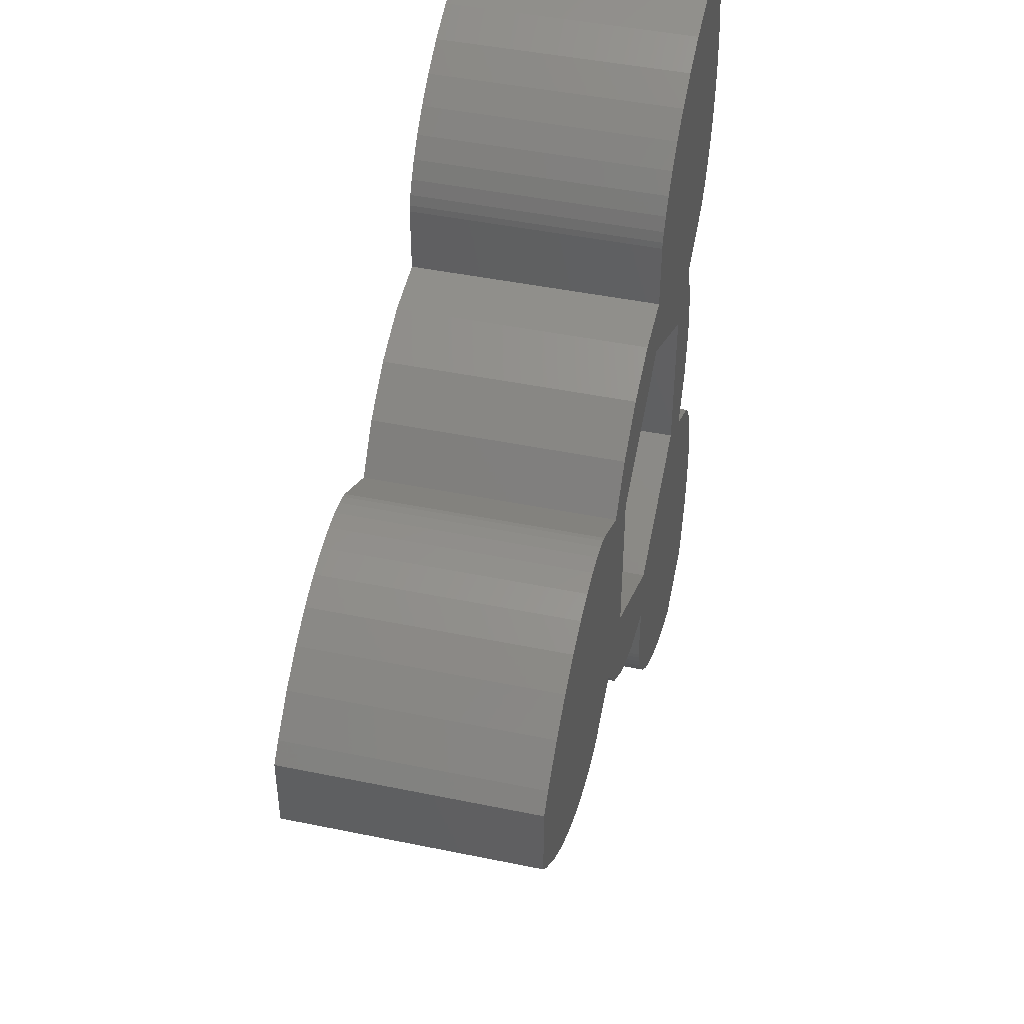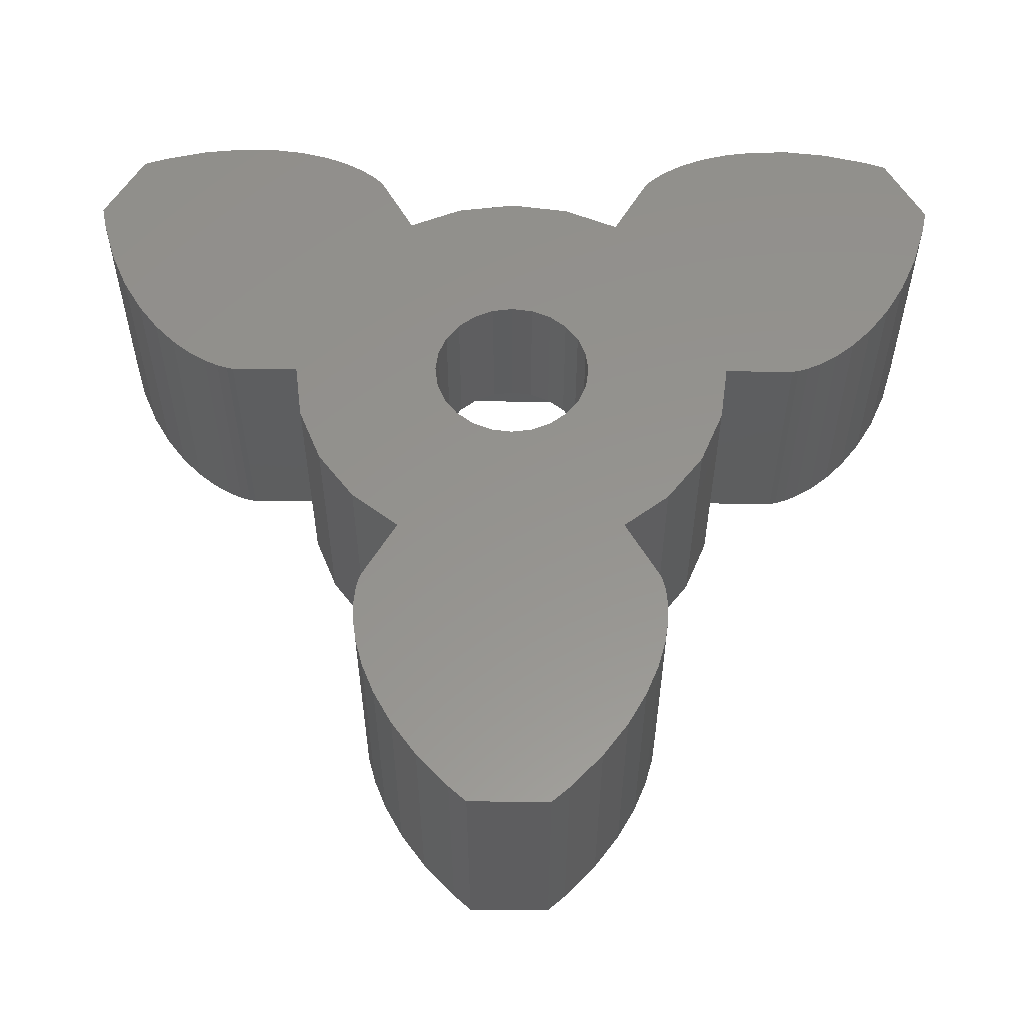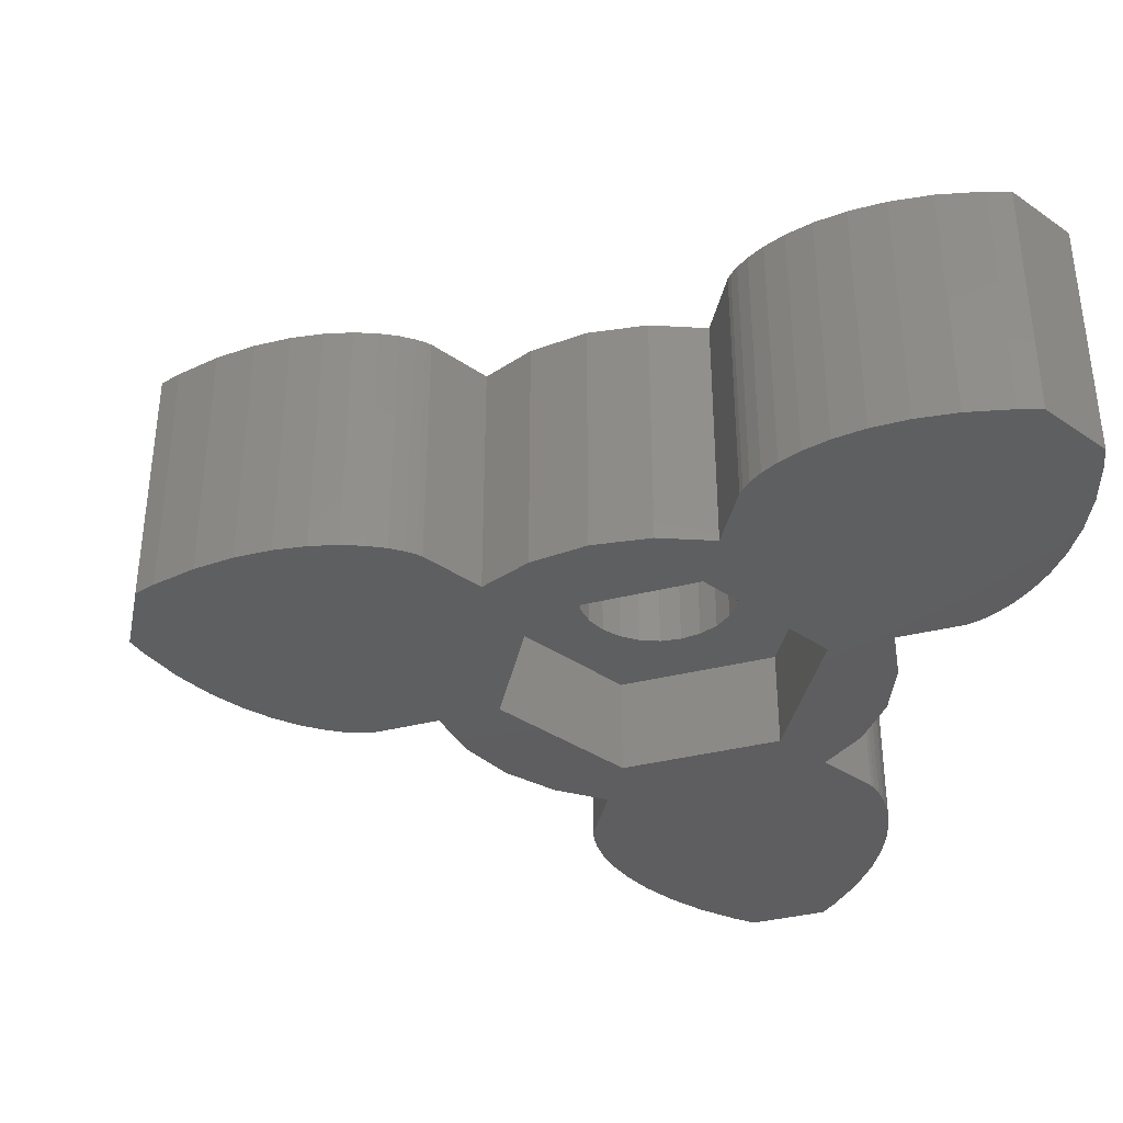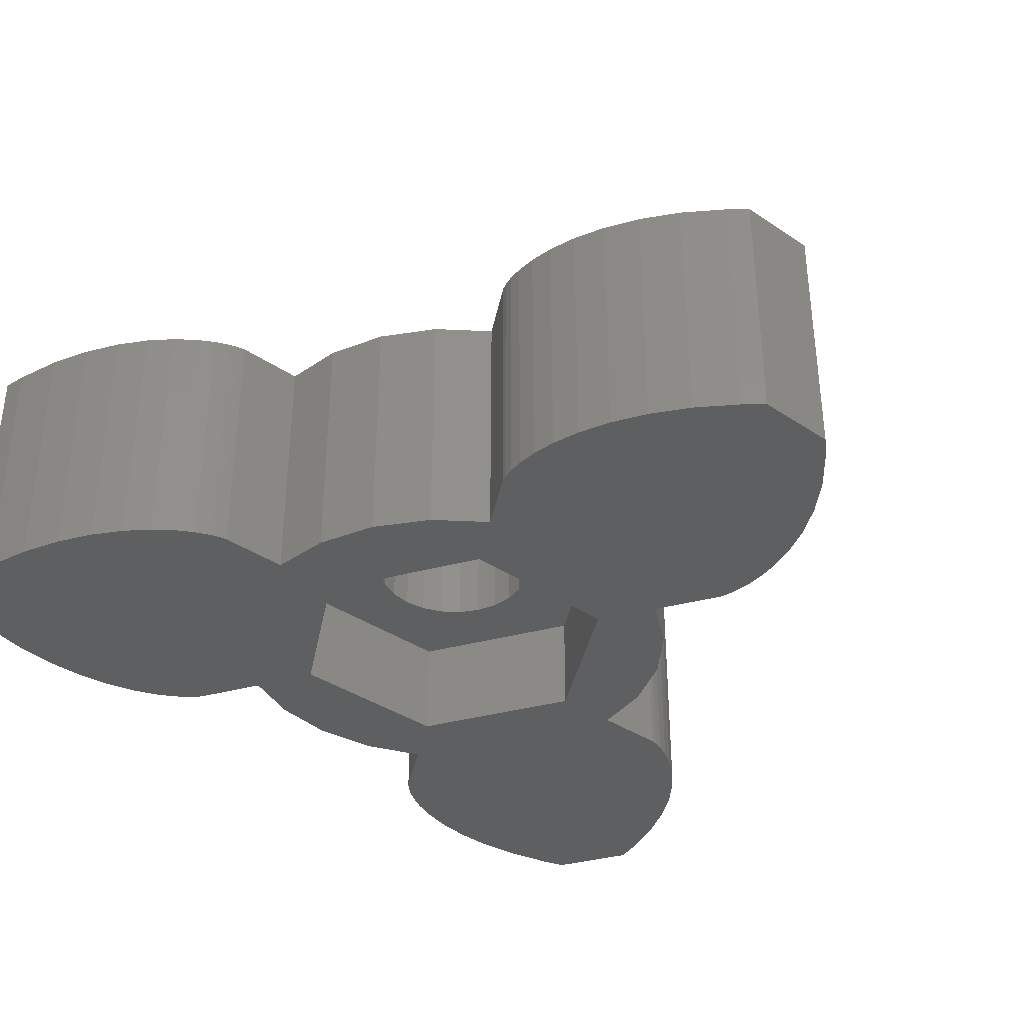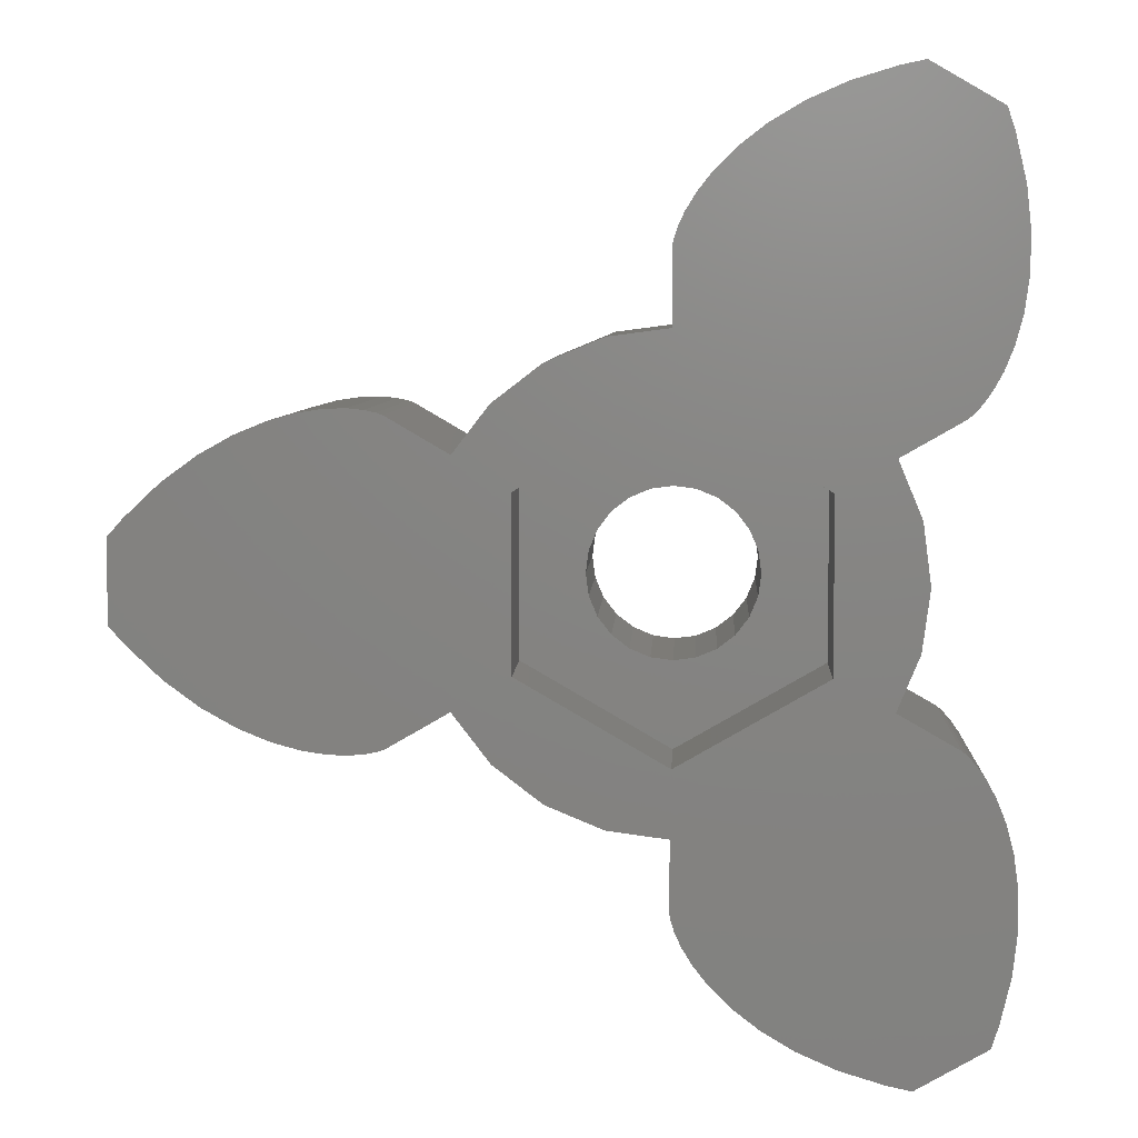
<metadata>
{"format":"stl","ext":"stl","renderer":"f3d","projection":"perspective","resolution":1024,"background":"white","views":[{"elev":45.1,"azim":103.4,"up":"+Y"},{"elev":56.7,"azim":90.4,"up":"+Z"},{"elev":-36.5,"azim":168.3,"up":"+Z"},{"elev":-37.1,"azim":49.0,"up":"+Z"},{"elev":6.2,"azim":-177.1,"up":"+Y"}]}
</metadata>
<code>
# stl→obj: 242 verts, 484 faces
v -2.424 -9.805 6.326e-17
v -2.719 -10.18 5
v -2.719 -10.18 1.115e-16
v -2.424 -9.805 5
v -5.891 -11.94 5
v -6.338 -12.04 7.025e-16
v -5.891 -11.94 6.294e-16
v -6.338 -12.04 5
v -4.266 5.332 5
v -3.633 4.955 0
v -4.266 5.332 0
v -3.633 4.955 5
v -3.636 -3.024 2
v -3.582 -3.438 5
v -3.582 -3.438 2
v -3.636 -3.024 5
v -7.703 5.23 5
v -7.847 4.796 6.294e-16
v -7.847 4.796 5
v -7.703 5.23 0
v -3.168 -4.155 5
v -2.836 -4.409 2
v -3.168 -4.155 2
v -2.836 -4.409 5
v -3.582 -2.61 2
v -3.582 -2.61 5
v 3.351 -6.051 5
v 3.14 -6.003 0
v 3.351 -6.051 0
v 3.14 -6.003 5
v -2.031 -8.989 -8.29e-19
v -2.096 -9.196 5
v -2.096 -9.196 9.758e-18
v -2.031 -8.989 5
v -2.036 -4.624 2
v -1.622 -4.569 5
v -1.622 -4.569 2
v -2.036 -4.624 5
v -2.45 -4.569 2
v -2.45 -4.569 5
v -2.036 -6.274 2
v 0.7784 -4.649 -3.441e-19
v -2.036 -6.274 -3.441e-19
v 0.7784 -4.649 2
v -1.236 -4.409 5
v -0.9048 -4.155 2
v -1.236 -4.409 2
v -0.9048 -4.155 5
v -3.119 -10.58 1.768e-16
v -3.119 -10.58 5
v 0.7784 -1.399 2
v 0.7784 -1.399 -3.441e-19
v -0.6506 -3.824 5
v -0.6506 -3.824 2
v -0.8714 1.31 -1.405e-17
v 0.2139 0.8605 5
v 0.2139 0.8605 -1.425e-17
v -0.8714 1.31 5
v -7.119 -5.91 5
v -5.951 -5.243 7.056e-18
v -7.119 -5.91 0
v -5.951 -5.243 5
v -3.119 4.557 0
v -3.119 4.557 5
v 5.058 -5.854 5
v 4.515 -6.003 0
v 5.058 -5.854 0
v 4.515 -6.003 5
v -2.013 -7.534 5.425e-18
v -2.007 -8.861 5
v -2.007 -8.861 -4.723e-18
v -2.013 -7.534 5
v 1.146 0.1453 -1.347e-17
v 1.146 0.1453 5
v -7.847 -10.81 5
v -7.703 -11.25 0
v -7.703 -11.25 5
v -7.847 -10.81 0
v -4.266 -11.35 5
v -5.019 -11.68 4.871e-16
v -4.266 -11.35 3.641e-16
v -5.019 -11.68 5
v 4.043 -6.071 0
v 4.043 -6.071 5
v -3.633 -10.97 2.607e-16
v -3.633 -10.97 5
v -7.364 -6.154 5
v -7.541 -6.4 0
v -7.541 -6.4 5
v -7.364 -6.154 0
v 3.653 -6.08 0
v 3.653 -6.08 5
v -8.055 3.911 5
v -8.144 3.092 3.641e-16
v -8.144 3.092 5
v -8.055 3.911 4.871e-16
v -2.036 -1.424 2
v -2.036 0.2262 2
v -1.622 -1.478 2
v -1.236 -1.638 2
v -0.9048 -1.892 2
v -0.6506 -2.224 2
v -0.4907 -2.61 2
v -0.4362 -3.024 2
v -0.4907 -3.438 2
v 6.302 -5.248 5
v 5.659 -5.608 0
v 6.302 -5.248 0
v 5.659 -5.608 5
v -4.851 -1.399 -3.441e-19
v -2.036 0.2262 -3.441e-19
v -4.851 -1.399 2
v -4.851 -4.649 2
v -4.851 -4.649 -3.441e-19
v -8.135 2.356 2.607e-16
v -8.135 2.356 5
v -0.4907 -3.438 5
v 6.966 -4.762 5
v 6.966 -4.762 0
v -8.047 1.712 1.768e-16
v -8.047 1.712 5
v -7.904 1.167 1.115e-16
v -7.904 1.167 5
v -7.728 0.7244 6.326e-17
v -7.728 0.7244 5
v -7.541 0.3824 3.018e-17
v -7.541 0.3824 5
v -6.383 -1.872 2.6e-18
v -6.383 -4.201 9.278e-18
v -6.536 -3.037 6.148e-18
v -5.933 -0.7867 -1.126e-18
v -4.894 -4.64 6.595e-18
v -4.894 -1.374 -1.3e-19
v 7.629 -4.138 5
v 7.629 -4.138 0
v -7.364 0.1359 9.758e-18
v -7.364 0.1359 5
v -7.217 -0.02357 -8.29e-19
v -7.217 -0.02357 5
v 7.933 -3.797 0
v 7.933 -3.797 5
v 7.933 -2.221 0
v 7.933 -2.221 5
v 7.629 -1.88 5
v 7.629 -1.88 6.294e-16
v 6.966 -1.256 5
v 6.966 -1.256 4.871e-16
v 6.302 -0.7698 5
v 6.302 -0.7698 3.641e-16
v -3.422 -2.224 2
v -3.168 -1.892 2
v -2.836 -1.638 2
v -2.45 -1.478 2
v -3.422 -3.824 2
v 0.7919 -1.357 -6.616e-18
v -2.036 0.2762 -7.141e-18
v -2.036 -6.324 6.453e-18
v 0.8217 -4.674 -5.582e-19
v 0.8217 -1.374 -7.355e-18
v 5.659 -0.4099 5
v 5.659 -0.4099 2.607e-16
v -4.894 -4.674 6.667e-18
v -8.055 -9.929 5
v -8.135 -8.374 5
v -8.144 -9.11 5
v -8.047 -7.73 5
v -7.904 -7.185 5
v -7.728 -6.743 5
v -7.217 -5.995 5
v -5.933 -0.7867 5
v -6.383 -4.201 5
v -6.383 -1.872 5
v -6.536 -3.037 5
v -3.422 -3.824 5
v -2.221 -9.472 5
v -0.8714 -7.383 5
v 0.2139 -6.934 5
v -0.4362 -3.024 5
v -6.338 6.018 5
v -7.119 -0.1081 5
v -5.891 5.926 5
v -5.019 5.663 5
v -3.422 -2.224 5
v -3.168 -1.892 5
v -2.836 -1.638 5
v -2.719 4.161 5
v -2.45 -1.478 5
v -2.424 3.787 5
v -2.036 -1.424 5
v -2.221 3.454 5
v -2.096 3.177 5
v -2.031 2.971 5
v -2.014 1.46 5
v -1.622 -1.478 5
v -1.236 -1.638 5
v -0.9048 -1.892 5
v -0.6506 -2.224 5
v -0.4907 -2.61 5
v 1.146 -6.219 5
v 1.861 -5.287 5
v 1.832 -0.7495 5
v 3.017 -0.05801 5
v 3.017 -5.96 5
v 3.14 -0.01477 5
v 3.351 0.03243 5
v 3.653 0.06229 5
v 4.043 0.05336 5
v 4.515 -0.01534 5
v 5.058 -0.1637 5
v -2.007 2.843 5
v -8.135 -8.374 0
v -8.055 -9.929 0
v -8.144 -9.11 0
v -8.047 -7.73 0
v -7.904 -7.185 0
v -7.728 -6.743 0
v -7.217 -5.995 0
v -2.221 -9.472 3.018e-17
v 5.058 -0.1637 1.768e-16
v -0.8714 -7.383 1.087e-17
v 0.2139 -6.934 8.098e-18
v 1.146 -6.219 4.775e-18
v 1.861 -5.287 1.126e-18
v 4.515 -0.01534 1.115e-16
v -7.119 -0.1081 -4.723e-18
v -2.007 2.843 0
v -2.014 1.46 -7.843e-18
v 4.043 0.05336 6.326e-17
v 3.653 0.06229 3.018e-17
v 3.351 0.03243 9.758e-18
v 3.017 -5.96 0
v 3.14 -0.01477 -8.29e-19
v -2.221 3.454 0
v -2.096 3.177 0
v -5.019 5.663 0
v -5.891 5.926 0
v -6.338 6.018 0
v -2.719 4.161 0
v -2.424 3.787 0
v -2.031 2.971 0
v 1.832 -0.7495 -8.176e-18
v 3.017 -0.05801 -4.723e-18
f 1 2 3
f 2 1 4
f 5 6 7
f 6 5 8
f 9 10 11
f 10 9 12
f 13 14 15
f 14 13 16
f 17 18 19
f 18 17 20
f 21 22 23
f 22 21 24
f 25 16 13
f 16 25 26
f 27 28 29
f 28 27 30
f 31 32 33
f 32 31 34
f 35 36 37
f 36 35 38
f 24 39 22
f 39 24 40
f 41 42 43
f 42 41 44
f 45 46 47
f 46 45 48
f 2 49 3
f 49 2 50
f 51 42 44
f 42 51 52
f 40 35 39
f 35 40 38
f 53 46 48
f 46 53 54
f 55 56 57
f 56 55 58
f 59 60 61
f 60 59 62
f 12 63 10
f 63 12 64
f 65 66 67
f 66 65 68
f 69 70 71
f 70 69 72
f 56 73 57
f 73 56 74
f 75 76 77
f 76 75 78
f 79 80 81
f 80 79 82
f 68 83 66
f 83 68 84
f 50 85 49
f 85 50 86
f 87 88 89
f 88 87 90
f 71 34 31
f 34 71 70
f 84 91 83
f 91 84 92
f 93 94 95
f 94 93 96
f 51 97 98
f 97 51 99
f 99 51 100
f 100 51 101
f 101 51 102
f 102 51 103
f 103 51 104
f 104 51 44
f 35 44 41
f 44 35 37
f 44 37 47
f 44 47 46
f 44 46 54
f 44 54 105
f 44 105 104
f 106 107 108
f 107 106 109
f 98 110 111
f 110 98 112
f 110 113 114
f 113 110 112
f 113 43 114
f 43 113 41
f 95 115 116
f 115 95 94
f 117 54 53
f 54 117 105
f 118 108 119
f 108 118 106
f 116 120 121
f 120 116 115
f 121 122 123
f 122 121 120
f 123 124 125
f 124 123 122
f 125 126 127
f 126 125 124
f 128 129 130
f 129 128 60
f 60 128 131
f 60 131 132
f 132 131 133
f 134 119 135
f 119 134 118
f 127 136 137
f 136 127 126
f 137 138 139
f 138 137 136
f 140 134 135
f 134 140 141
f 142 141 140
f 141 142 143
f 142 144 143
f 144 142 145
f 146 145 147
f 145 146 144
f 148 147 149
f 147 148 146
f 112 25 13
f 25 112 150
f 150 112 98
f 150 98 151
f 151 98 152
f 152 98 153
f 153 98 97
f 112 41 113
f 41 112 154
f 154 112 15
f 15 112 13
f 41 154 23
f 41 23 22
f 41 22 39
f 41 39 35
f 155 111 156
f 111 155 52
f 42 157 43
f 157 42 158
f 158 42 52
f 158 52 155
f 158 155 159
f 160 149 161
f 149 160 148
f 133 110 114
f 110 133 156
f 110 156 111
f 133 162 132
f 162 133 114
f 162 114 157
f 157 114 43
f 163 164 165
f 164 163 166
f 166 163 75
f 166 75 167
f 167 75 168
f 168 75 77
f 168 77 89
f 89 77 8
f 89 8 87
f 87 8 169
f 169 8 59
f 59 8 62
f 62 8 5
f 62 5 170
f 171 172 173
f 172 171 62
f 172 62 170
f 70 72 34
f 86 16 79
f 16 86 14
f 14 86 50
f 14 50 174
f 174 50 21
f 21 50 24
f 24 50 2
f 24 2 40
f 40 2 4
f 40 4 38
f 38 4 175
f 38 175 32
f 38 32 34
f 38 34 72
f 38 72 36
f 36 72 176
f 36 176 45
f 45 176 48
f 48 176 53
f 53 176 177
f 53 177 117
f 117 177 178
f 116 93 95
f 93 116 121
f 93 121 19
f 19 121 123
f 19 123 125
f 19 125 17
f 17 125 127
f 17 127 179
f 179 127 137
f 179 137 139
f 179 139 180
f 179 180 170
f 179 170 181
f 181 170 5
f 181 5 82
f 181 82 182
f 182 82 79
f 182 79 9
f 9 79 12
f 12 79 16
f 12 16 26
f 12 26 64
f 64 26 183
f 64 183 184
f 64 184 185
f 64 185 186
f 186 185 187
f 186 187 188
f 188 187 189
f 188 189 190
f 190 189 191
f 191 189 192
f 192 189 193
f 193 189 194
f 193 194 58
f 58 194 195
f 58 195 196
f 58 196 197
f 58 197 56
f 56 197 198
f 56 198 178
f 56 178 177
f 56 177 199
f 56 199 74
f 74 199 200
f 74 200 201
f 201 200 202
f 202 200 203
f 202 203 30
f 202 30 204
f 204 30 27
f 204 27 205
f 205 27 92
f 205 92 206
f 206 92 84
f 206 84 207
f 207 84 68
f 207 68 208
f 208 68 65
f 208 65 209
f 209 65 109
f 209 109 160
f 160 109 106
f 160 106 148
f 148 106 118
f 148 118 146
f 146 118 134
f 146 134 144
f 144 134 141
f 144 141 143
f 210 192 193
f 211 212 213
f 212 211 214
f 212 214 78
f 78 214 215
f 78 215 216
f 78 216 76
f 76 216 88
f 76 88 6
f 6 88 90
f 6 90 217
f 6 217 61
f 6 61 60
f 6 60 7
f 7 60 132
f 7 132 80
f 80 132 162
f 80 162 81
f 81 162 157
f 81 157 85
f 85 157 49
f 49 157 3
f 3 157 1
f 1 157 218
f 218 157 33
f 33 157 31
f 31 157 69
f 31 69 71
f 170 128 172
f 128 170 131
f 172 130 173
f 130 172 128
f 209 161 219
f 161 209 160
f 158 69 157
f 69 158 220
f 220 158 221
f 221 158 222
f 222 158 223
f 208 219 224
f 219 208 209
f 180 138 225
f 138 180 139
f 131 180 225
f 180 131 170
f 226 193 227
f 193 226 210
f 207 224 228
f 224 207 208
f 173 129 171
f 129 173 130
f 171 60 62
f 60 171 129
f 178 105 117
f 105 178 104
f 198 104 178
f 104 198 103
f 206 228 229
f 228 206 207
f 205 229 230
f 229 205 206
f 197 103 198
f 103 197 102
f 6 77 76
f 77 6 8
f 150 26 25
f 26 150 183
f 203 223 231
f 223 203 200
f 204 230 232
f 230 204 205
f 86 81 85
f 81 86 79
f 233 191 234
f 191 233 190
f 167 214 166
f 214 167 215
f 181 235 236
f 235 181 182
f 223 199 222
f 199 223 200
f 227 58 55
f 58 227 193
f 154 21 23
f 21 154 174
f 182 11 235
f 11 182 9
f 51 111 52
f 111 51 98
f 30 231 28
f 231 30 203
f 33 175 218
f 175 33 32
f 151 183 150
f 183 151 184
f 163 78 75
f 78 163 212
f 15 174 154
f 174 15 14
f 36 47 37
f 47 36 45
f 82 7 80
f 7 82 5
f 218 4 1
f 4 218 175
f 196 102 197
f 102 196 101
f 96 115 94
f 115 96 120
f 120 96 18
f 120 18 122
f 122 18 124
f 124 18 20
f 124 20 126
f 126 20 237
f 126 237 136
f 136 237 138
f 138 237 225
f 225 237 131
f 131 237 236
f 131 236 133
f 133 236 235
f 133 235 11
f 133 11 156
f 156 11 10
f 156 10 63
f 156 63 238
f 156 238 239
f 156 239 233
f 156 233 234
f 156 234 240
f 156 240 227
f 227 240 226
f 177 220 221
f 220 177 176
f 92 29 91
f 29 92 27
f 73 201 241
f 201 73 74
f 169 90 87
f 90 169 217
f 179 236 237
f 236 179 181
f 109 67 107
f 67 109 65
f 19 96 93
f 96 19 18
f 199 221 222
f 221 199 177
f 166 211 164
f 211 166 214
f 164 213 165
f 213 164 211
f 196 100 101
f 100 196 195
f 234 192 240
f 192 234 191
f 240 210 226
f 210 240 192
f 169 61 217
f 61 169 59
f 227 155 156
f 155 227 55
f 155 55 57
f 155 57 73
f 155 73 241
f 189 153 97
f 153 189 187
f 185 151 152
f 151 185 184
f 194 97 99
f 97 194 189
f 17 237 20
f 237 17 179
f 195 99 100
f 99 195 194
f 187 152 153
f 152 187 185
f 202 232 242
f 232 202 204
f 168 215 167
f 215 168 216
f 64 238 63
f 238 64 186
f 238 188 239
f 188 238 186
f 165 212 163
f 212 165 213
f 241 159 155
f 159 223 158
f 223 159 241
f 223 241 242
f 223 242 231
f 231 242 232
f 231 232 28
f 28 232 29
f 29 232 230
f 29 230 229
f 29 229 91
f 91 229 228
f 91 228 83
f 83 228 224
f 83 224 66
f 66 224 67
f 67 224 219
f 67 219 107
f 107 219 161
f 107 161 149
f 107 149 108
f 108 149 147
f 108 147 119
f 119 147 145
f 119 145 135
f 135 145 142
f 135 142 140
f 220 72 69
f 72 220 176
f 89 216 168
f 216 89 88
f 201 242 241
f 242 201 202
f 239 190 233
f 190 239 188

</code>
